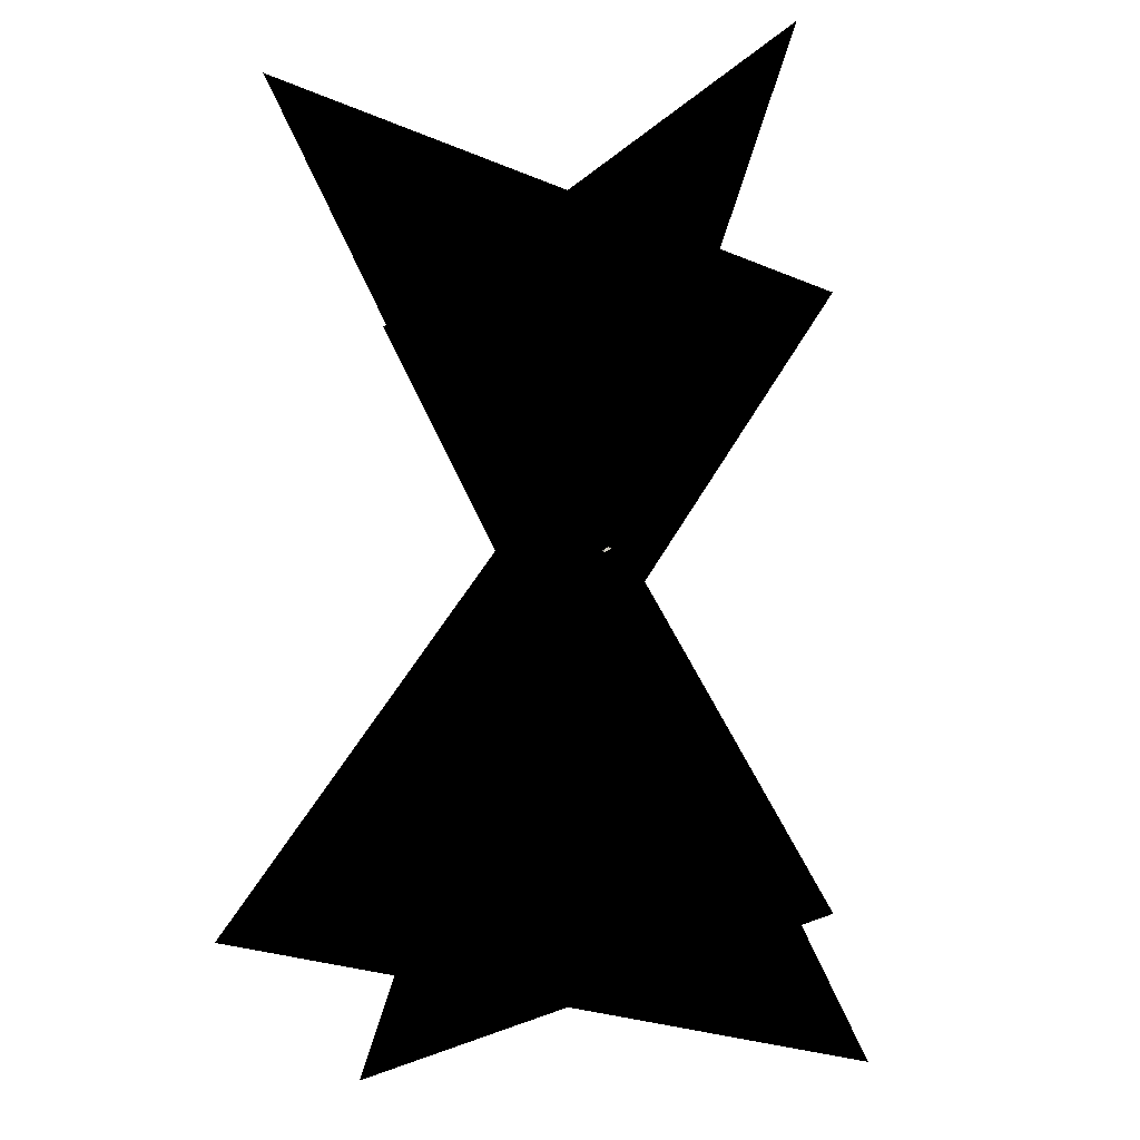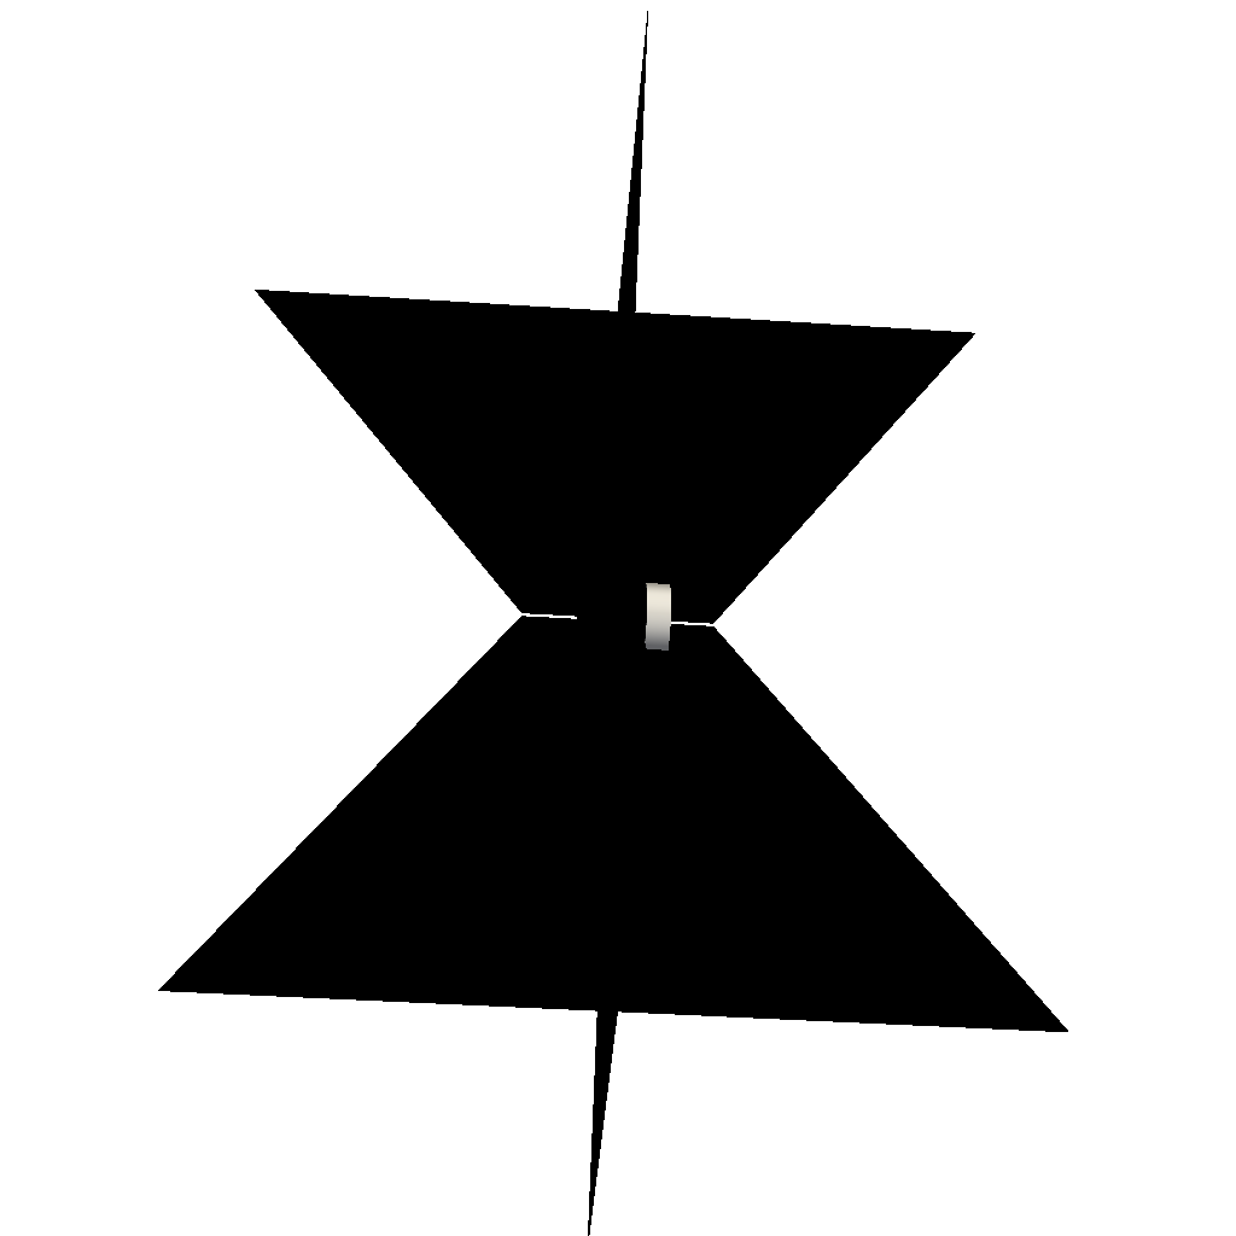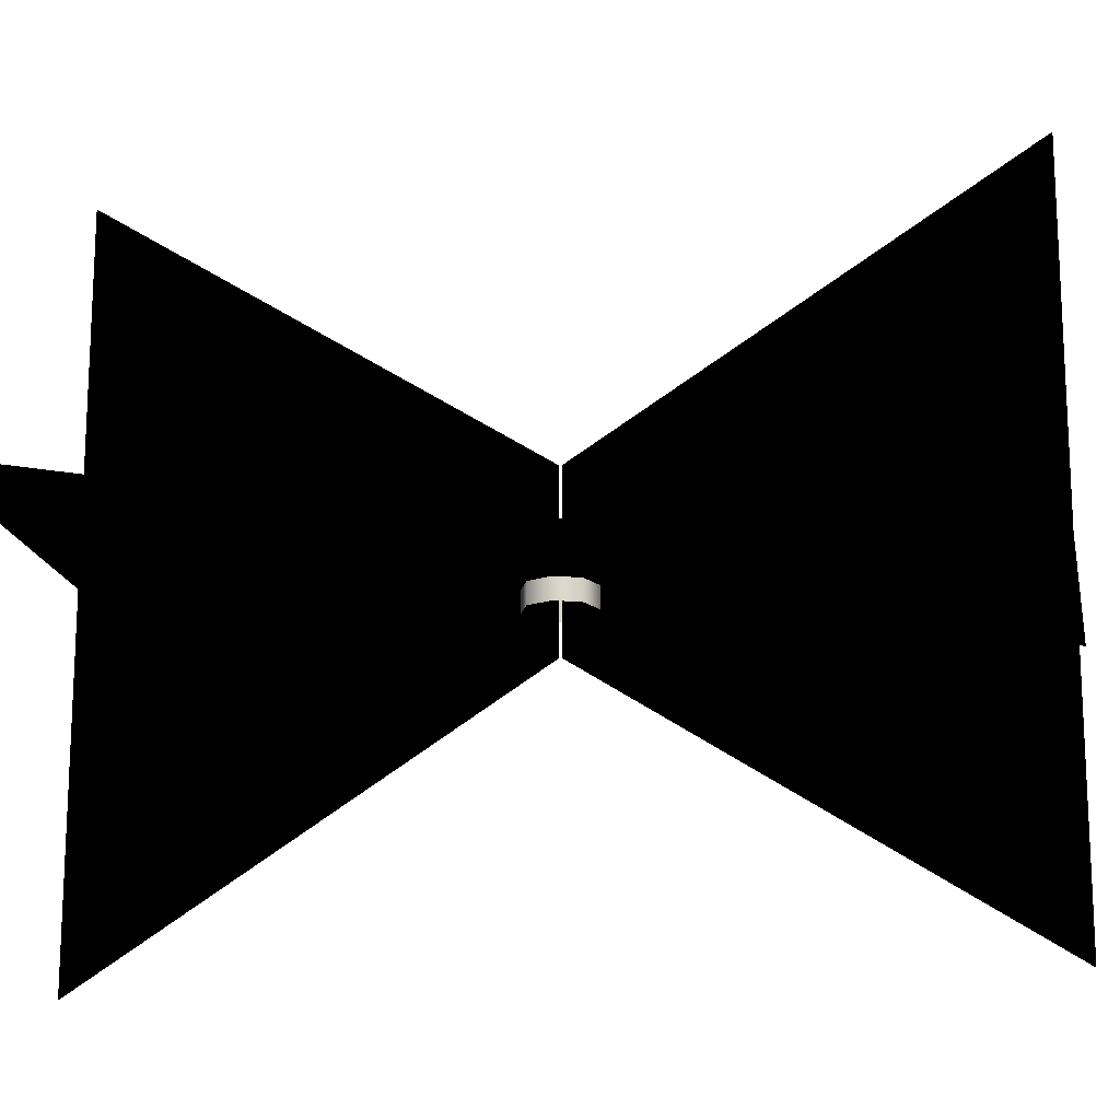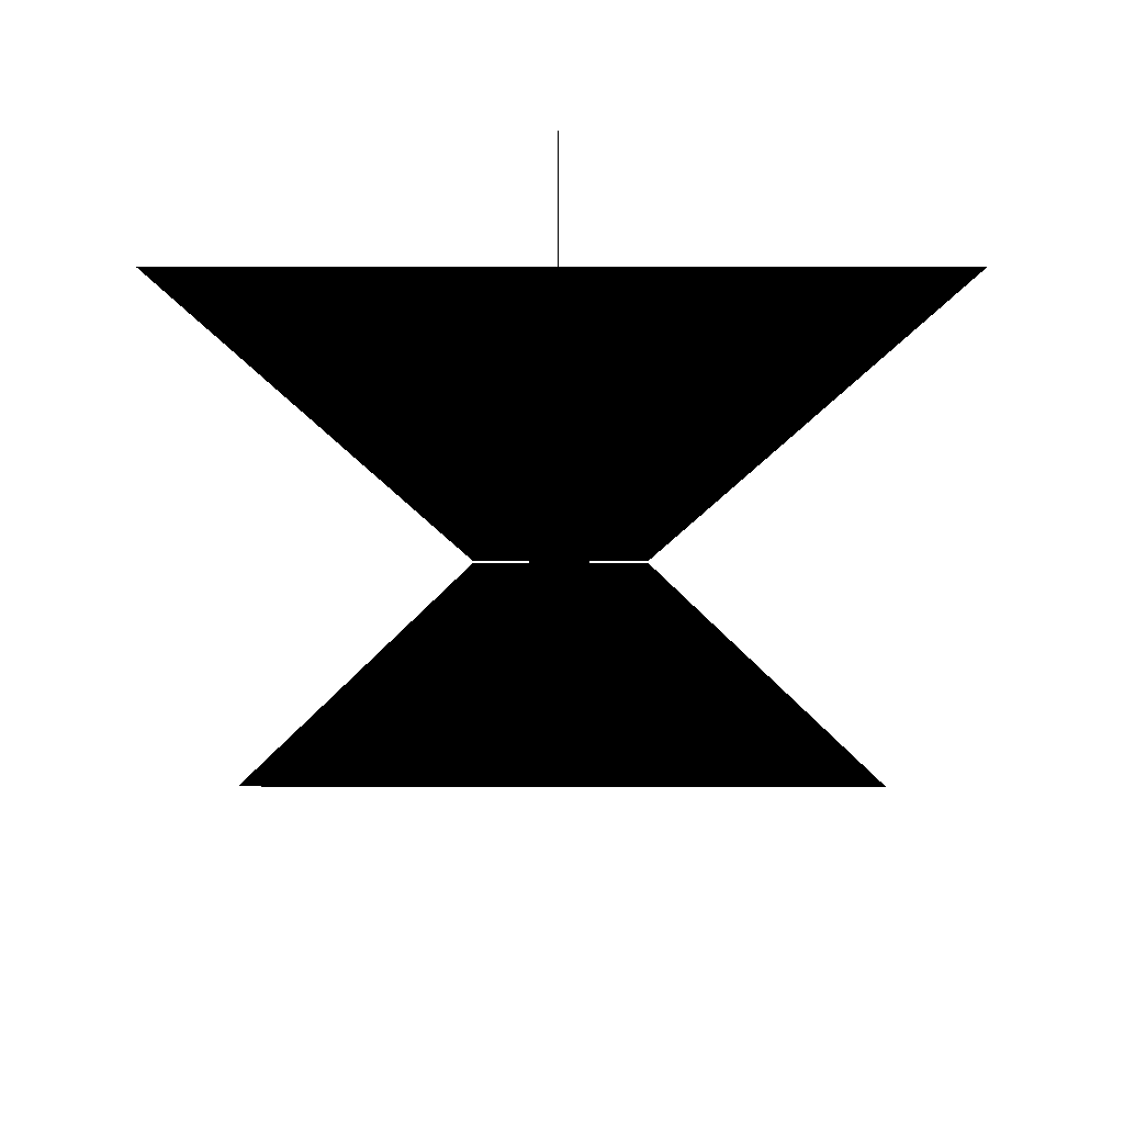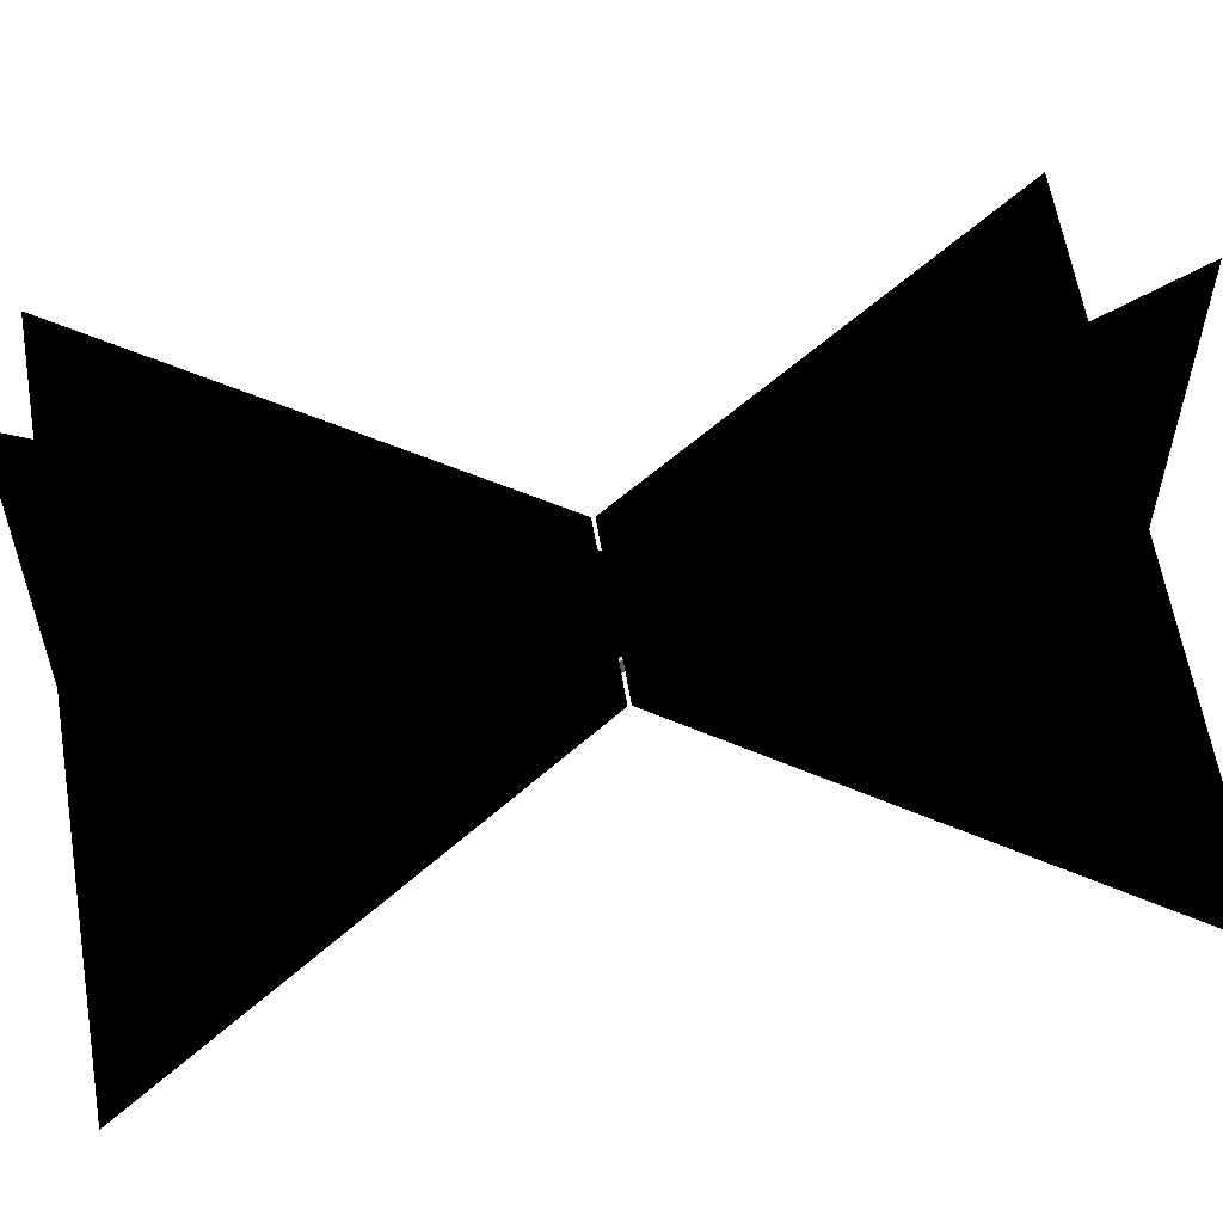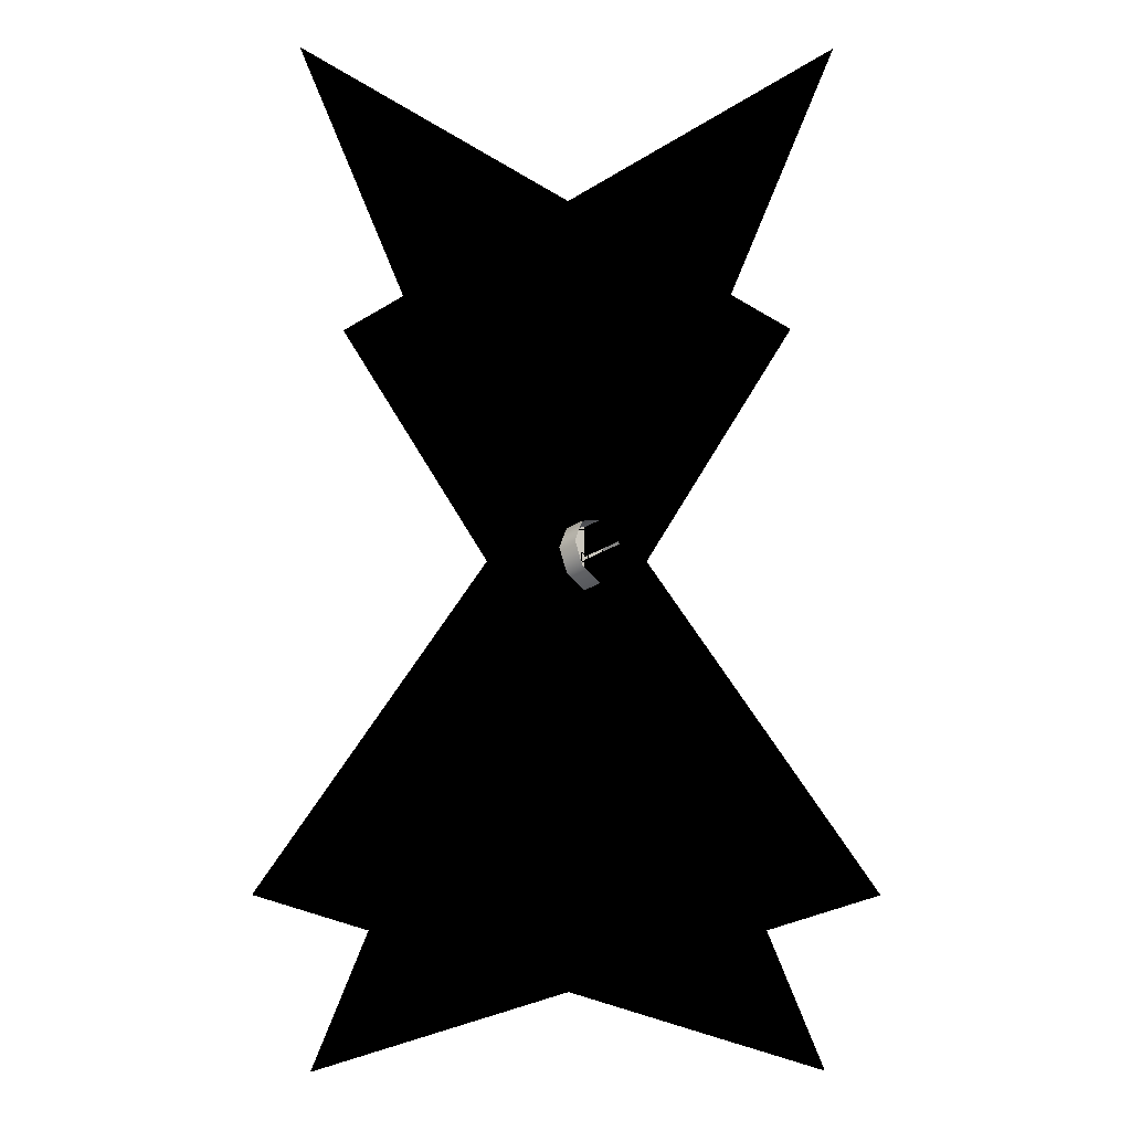
<metadata>
{"format":"obj","ext":"obj","renderer":"f3d","projection":"perspective","resolution":1024,"background":"white","views":[{"elev":-23.8,"azim":54.2,"up":"+Y"},{"elev":-44.2,"azim":85.6,"up":"+Y"},{"elev":-17.3,"azim":101.0,"up":"+Z"},{"elev":54.4,"azim":0.0,"up":"+Y"},{"elev":59.9,"azim":80.5,"up":"+Z"},{"elev":-26.9,"azim":135.1,"up":"+Y"}]}
</metadata>
<code>
v -4167 2046 -4442
v -4170 2049 -4442
v -4170 2045 -4442
v -4166 2049 -4442
v -4167 2052 -4442
v -4170 2054 -4442
v -4173 2052 -4442
v -4170 2049 -4442
v -4175 2049 -4442
v -4173 2046 -4442
v -4170 2045 -4442
v -4175 2049 -4445
v -4173 2046 -4442
v -4175 2049 -4442
v -4173 2046 -4445
v -4170 2045 -4442
v -4170 2045 -4445
v -4175 2049 -4442
v -4173 2052 -4445
v -4175 2049 -4445
v -4173 2052 -4442
v -4170 2054 -4445
v -4170 2054 -4442
v -4167 2052 -4445
v -4167 2052 -4442
v -4166 2049 -4445
v -4166 2049 -4442
v -4166 2049 -4442
v -4167 2046 -4445
v -4166 2049 -4445
v -4167 2046 -4442
g polygon0
f 1 2 3
f 1 4 2
f 2 5 6
f 2 4 5
f 7 8 6
f 7 9 8
f 10 8 9
f 10 11 8
f 12 13 14
f 12 15 13
f 15 16 13
f 15 17 16
f 18 19 20
f 18 21 19
f 21 22 19
f 21 23 22
f 23 24 22
f 23 25 24
f 26 25 27
f 26 24 25
f 28 29 30
f 28 31 29
f 17 31 16
f 17 29 31
v -4167 2049 -4435
v -4168 2052 -4442
v -4166 2049 -4442
v -4168 2052 -4435
v -4170 2049 -4434
v -4170 2053 -4435
v -4173 2052 -4435
v -4173 2052 -4442
v -4174 2049 -4442
v -4168 2047 -4435
v -4167 2049 -4435
v -4166 2049 -4442
v -4170 2046 -4435
v -4173 2047 -4435
v -4170 2045 -4442
v -4173 2046 -4442
v -4170 2053 -4442
v -4168 2046 -4442
v -4174 2049 -4435
g polygon1
f 32 33 34
f 32 35 33
f 36 35 32
f 36 37 35
f 38 37 36
f 38 39 37
f 40 39 38
f 41 42 43
f 41 36 42
f 44 36 41
f 44 45 36
f 46 45 44
f 46 47 45
f 48 37 39
f 48 35 37
f 33 35 48
f 49 41 43
f 49 44 41
f 46 44 49
f 50 45 47
f 50 36 45
f 38 36 50
f 40 50 47
f 40 38 50
v -4173 2051 -4441
v -4168 2051 -4436
v -4168 2051 -4441
v -4173 2051 -4436
v -4173 2047 -4441
v -4168 2047 -4436
v -4173 2047 -4436
v -4168 2047 -4441
v -4171 2050 -4442
v -4170 2049 -4438
v -4170 2050 -4442
v -4170 2050 -4442
v -4170 2049 -4442
v -4170 2049 -4442
v -4171 2049 -4442
v -4171 2049 -4442
v -4171 2050 -4442
g polygon2
f 51 52 53
f 51 54 52
f 55 56 57
f 55 58 56
f 59 60 61
f 62 60 63
f 64 60 65
f 66 60 67
v -4169 2049 -4440
v -4168 2051 -4436
v -4169 2049 -4437
v -4168 2051 -4441
v -4172 2049 -4440
v -4173 2047 -4436
v -4172 2049 -4437
v -4173 2047 -4441
v -4169 2049 -4440
v -4168 2047 -4436
v -4168 2047 -4441
v -4169 2049 -4437
v -4173 2051 -4441
v -4172 2049 -4437
v -4173 2051 -4436
v -4172 2049 -4440
v -4169 2049 -4437
v -4172 2049 -4437
v -4168 2047 -4436
v -4173 2047 -4436
v -4168 2047 -4436
v -4172 2049 -4437
v -4169 2049 -4440
v -4168 2047 -4441
v -4172 2049 -4440
v -4173 2047 -4441
v -4172 2049 -4440
v -4168 2047 -4441
v -4173 2051 -4436
v -4172 2049 -4437
v -4168 2051 -4436
v -4169 2049 -4437
v -4168 2051 -4436
v -4172 2049 -4437
v -4173 2051 -4441
v -4168 2051 -4441
v -4172 2049 -4440
v -4169 2049 -4440
v -4172 2049 -4440
v -4168 2051 -4441
g polygon3
f 68 69 70
f 68 71 69
f 72 73 74
f 72 75 73
f 76 77 78
f 76 79 77
f 80 81 82
f 80 83 81
f 84 85 86
f 87 88 89
f 90 91 92
f 93 94 95
f 96 97 98
f 99 100 101
f 102 103 104
f 105 106 107
v -4170 2049 -4439
v -4124 1995 -4439
v -4159 2049 -4439
v -4170 1995 -4439
v -4216 1995 -4439
v -4170 2049 -4439
v -4124 2104 -4439
v -4159 2049 -4439
v -4170 2104 -4439
v -4216 2104 -4439
v -4170 2049 -4439
v -4171 2104 -4393
v -4170 2049 -4428
v -4171 2104 -4439
v -4171 2104 -4484
v -4170 2049 -4439
v -4171 1995 -4393
v -4170 2049 -4428
v -4171 1995 -4439
v -4171 1995 -4484
v -4173 2052 -4441
v -4168 2052 -4436
v -4168 2052 -4441
v -4173 2052 -4436
v -4173 2047 -4441
v -4168 2047 -4436
v -4173 2047 -4436
v -4168 2047 -4441
v -4181 2049 -4439
v -4181 2049 -4439
v -4170 2049 -4450
v -4170 2049 -4450
g polygon4
f 108 109 110
f 108 111 109
f 112 111 108
f 113 114 115
f 113 116 114
f 117 116 113
f 118 119 120
f 118 121 119
f 122 121 118
f 123 124 125
f 123 126 124
f 127 126 123
f 128 129 130
f 128 131 129
f 132 133 134
f 132 135 133
f 108 136 112
f 113 137 117
f 123 138 127
f 118 139 122

</code>
